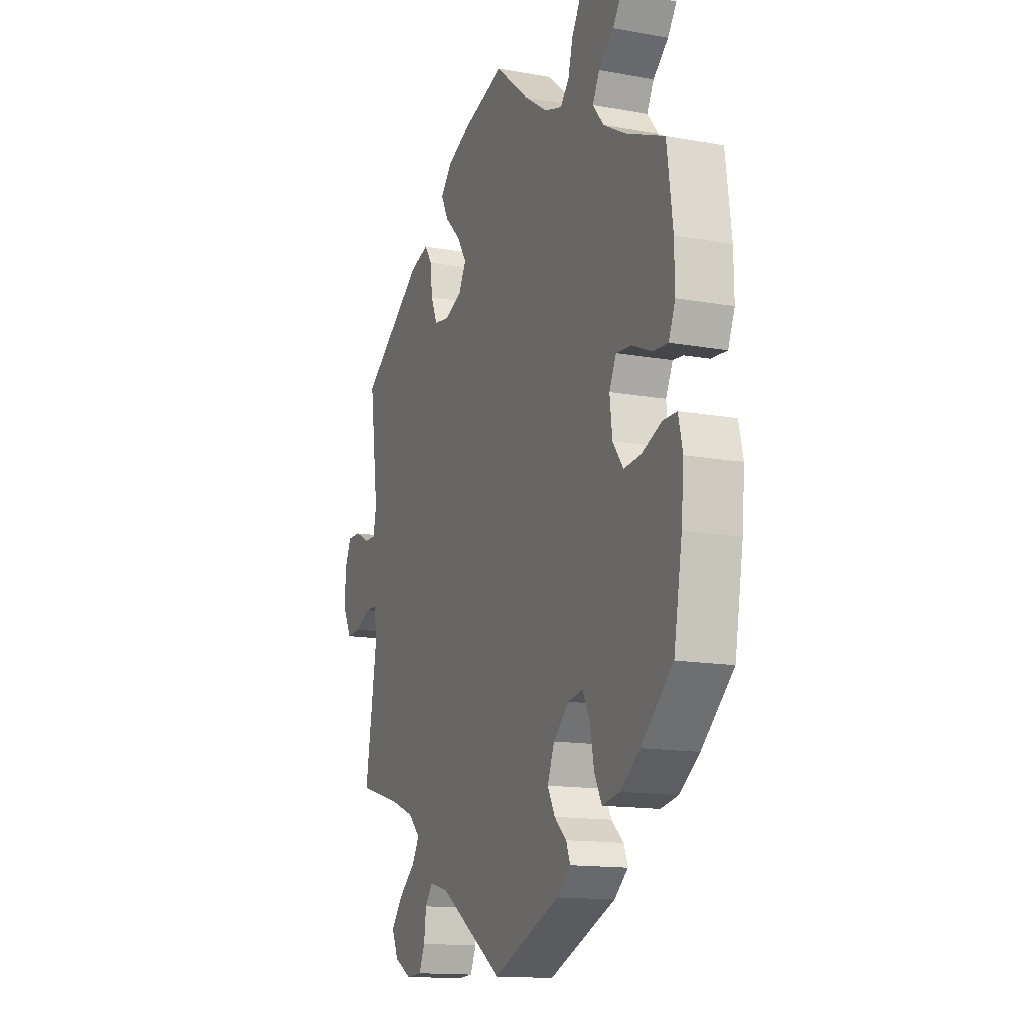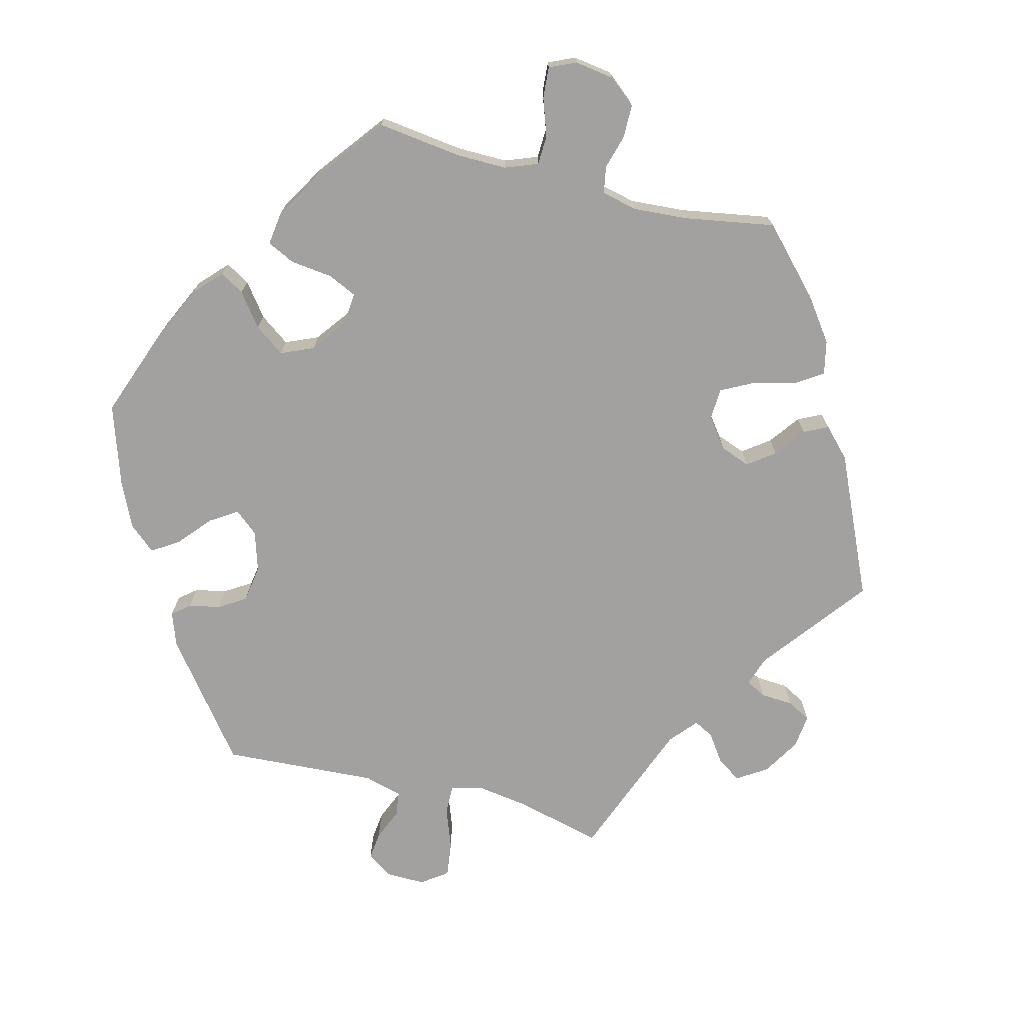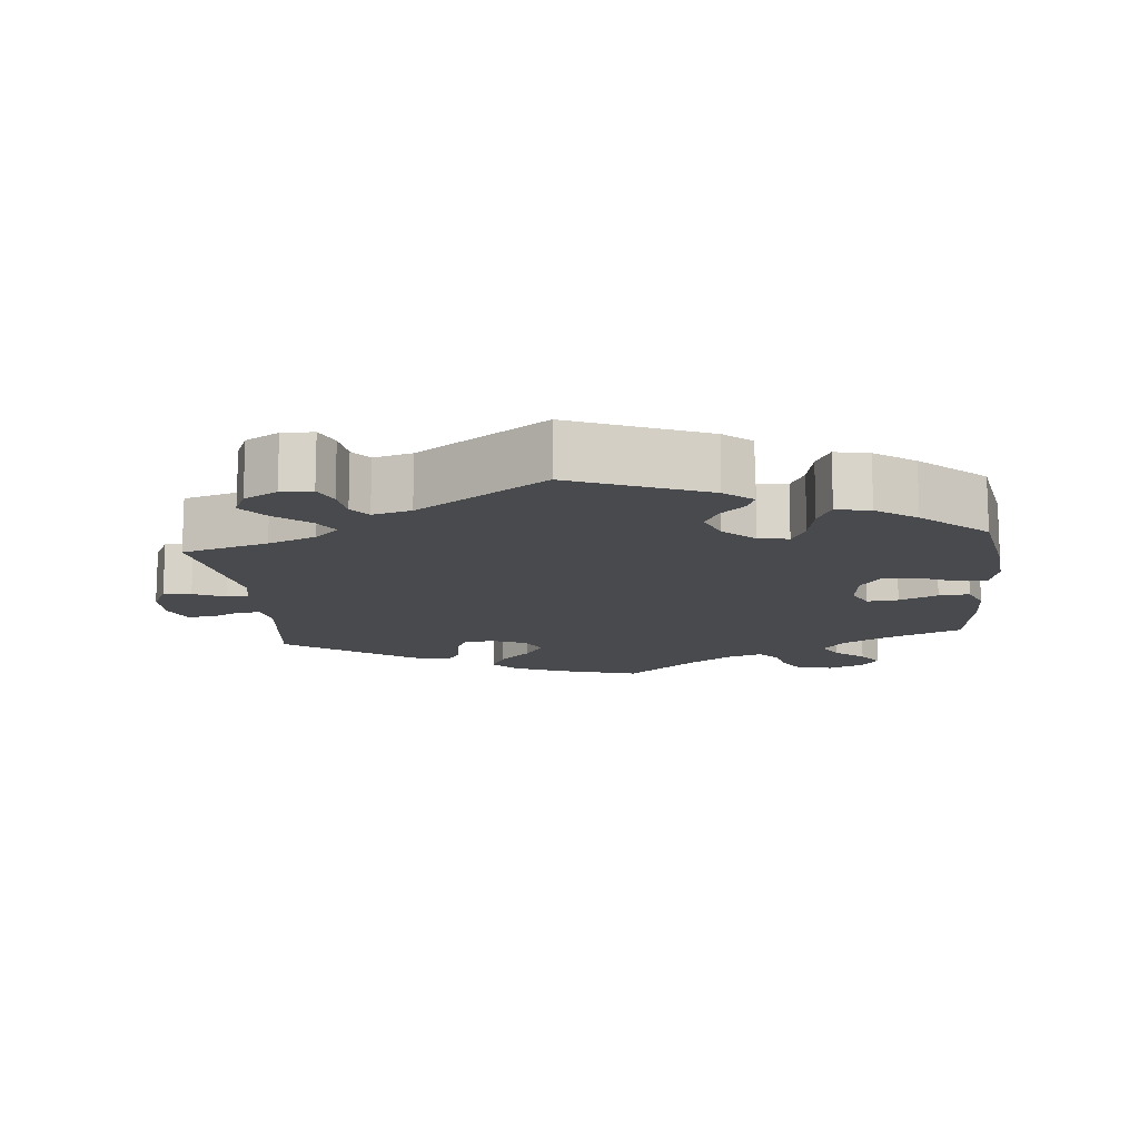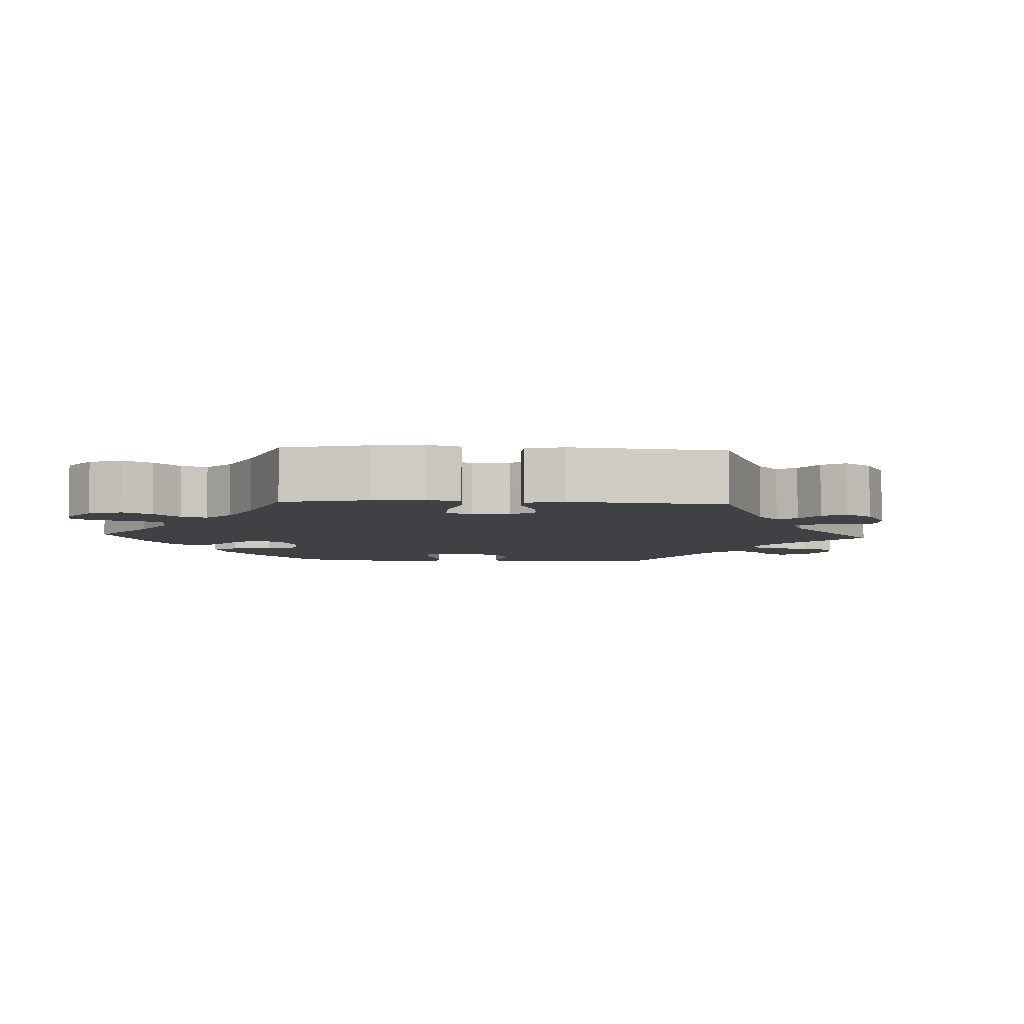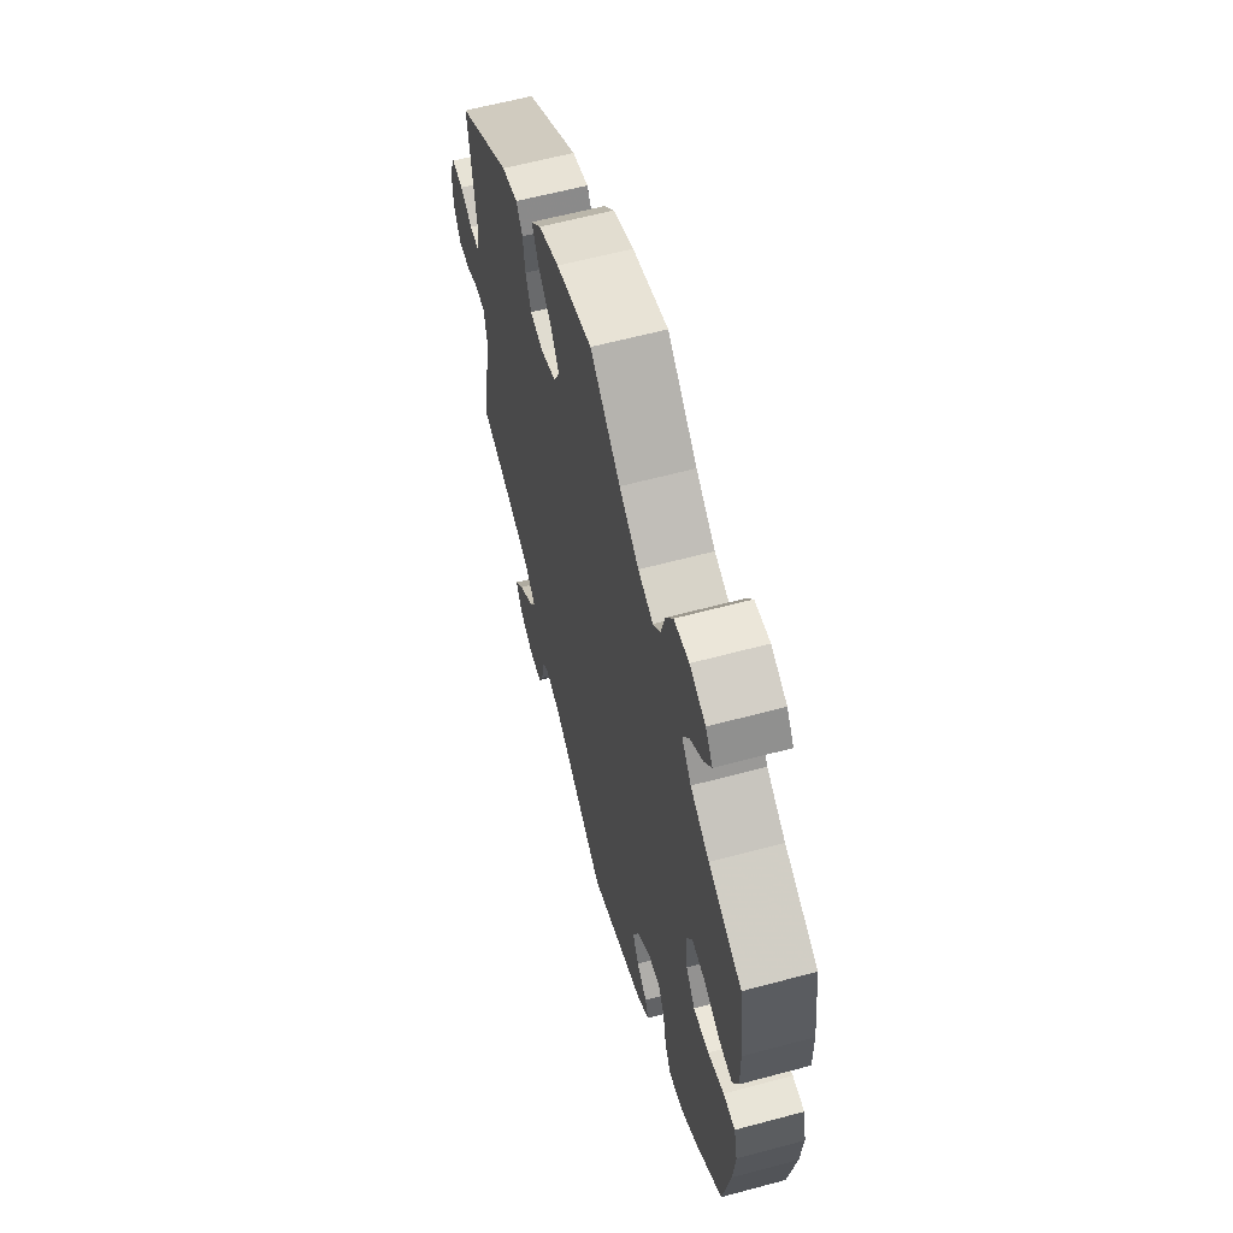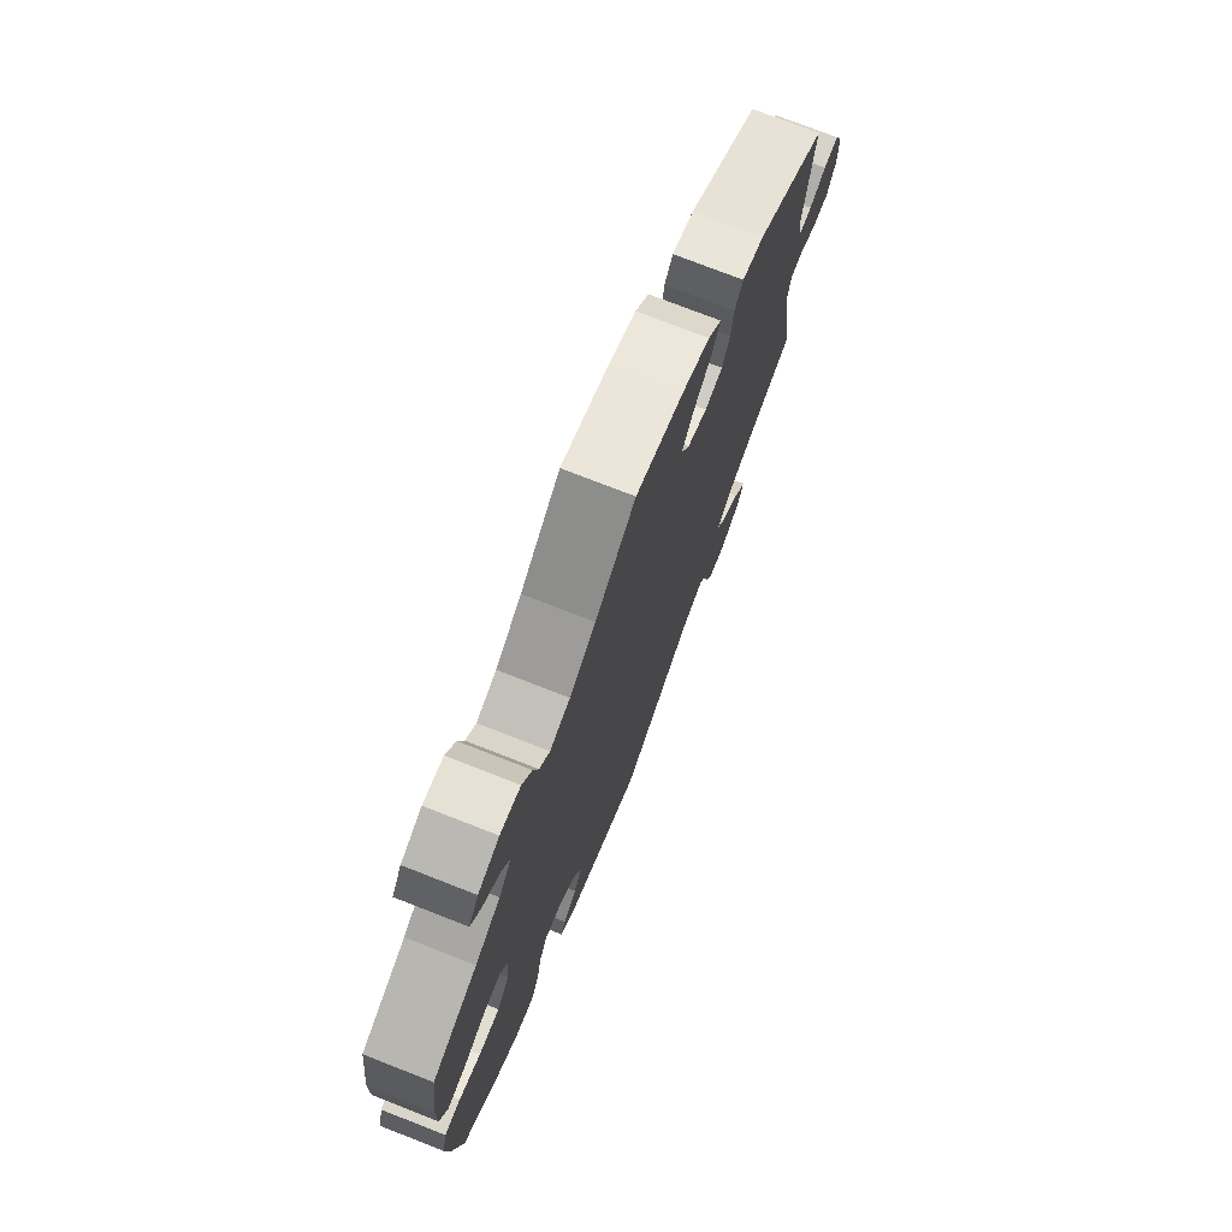
<metadata>
{"format":"obj","ext":"obj","renderer":"f3d","projection":"perspective","resolution":1024,"background":"white","views":[{"elev":-14.3,"azim":-111.6,"up":"+Z"},{"elev":-72.2,"azim":-44.4,"up":"+Y"},{"elev":-13.4,"azim":-174.1,"up":"+Y"},{"elev":-5.5,"azim":26.7,"up":"+Y"},{"elev":61.3,"azim":-105.3,"up":"+Z"},{"elev":74.7,"azim":-68.6,"up":"+Z"}]}
</metadata>
<code>
v -0.184 0.07 -0.502
v -0.222 0.07 -0.47
v -0.211 0.07 -0.441
v -0.178 0.07 -0.411
v -0.158 0.07 -0.373
v -0.177 0.07 -0.325
v -0.219 0.07 -0.286
v -0.26 0.07 -0.279
v -0.28 0.07 -0.318
v -0.291 0.07 -0.376
v -0.311 0.07 -0.415
v -0.358 0.07 -0.406
v -0.413 0.07 -0.367
v -0.5 0.07 -0.289
v -0.523 0.07 -0.157
v -0.53 0.07 -0.078
v -0.518 0.07 -0.027
v -0.48 0.07 -0.027
v -0.428 0.07 -0.049
v -0.378 0.07 -0.054
v -0.349 0.07 -0.015
v -0.342 0.07 0.044
v -0.361 0.07 0.084
v -0.404 0.07 0.08
v -0.457 0.07 0.057
v -0.499 0.07 0.054
v -0.517 0.07 0.098
v -0.516 0.07 0.169
v -0.5 0.07 0.289
v -0.393 0.07 0.334
v -0.333 0.07 0.368
v -0.303 0.07 0.405
v -0.322 0.07 0.441
v -0.363 0.07 0.476
v -0.387 0.07 0.511
v -0.364 0.07 0.543
v -0.314 0.07 0.563
v -0.266 0.07 0.555
v -0.243 0.07 0.516
v -0.231 0.07 0.469
v -0.207 0.07 0.441
v -0.159 0.07 0.456
v -0.097 0.07 0.498
v -0.001 0.07 0.578
v 0.113 0.07 0.544
v 0.179 0.07 0.515
v 0.211 0.07 0.48
v 0.191 0.07 0.44
v 0.147 0.07 0.397
v 0.121 0.07 0.356
v 0.141 0.07 0.318
v 0.188 0.07 0.298
v 0.231 0.07 0.305
v 0.249 0.07 0.347
v 0.255 0.07 0.399
v 0.275 0.07 0.429
v 0.327 0.07 0.414
v 0.501 0.07 0.29
v 0.477 0.07 0.108
v 0.486 0.07 0.066
v 0.517 0.07 0.067
v 0.557 0.07 0.087
v 0.594 0.07 0.088
v 0.613 0.07 0.045
v 0.612 0.07 -0.015
v 0.59 0.07 -0.058
v 0.551 0.07 -0.056
v 0.508 0.07 -0.036
v 0.477 0.07 -0.037
v 0.468 0.07 -0.085
v 0.501 0.07 -0.289
v 0.383 0.07 -0.323
v 0.317 0.07 -0.349
v 0.284 0.07 -0.381
v 0.305 0.07 -0.416
v 0.351 0.07 -0.454
v 0.381 0.07 -0.493
v 0.363 0.07 -0.533
v 0.317 0.07 -0.559
v 0.274 0.07 -0.557
v 0.258 0.07 -0.521
v 0.252 0.07 -0.474
v 0.231 0.07 -0.447
v 0.178 0.07 -0.461
v 0.001 0.07 -0.578
v -0.184 0 -0.502
v -0.222 0 -0.47
v -0.211 0 -0.441
v -0.178 0 -0.411
v -0.158 0 -0.373
v -0.177 0 -0.325
v -0.219 0 -0.286
v -0.26 0 -0.279
v -0.28 0 -0.318
v -0.291 0 -0.376
v -0.311 0 -0.415
v -0.358 0 -0.406
v -0.413 0 -0.367
v -0.5 0 -0.289
v -0.523 0 -0.157
v -0.53 0 -0.078
v -0.518 0 -0.027
v -0.48 0 -0.027
v -0.428 0 -0.049
v -0.378 0 -0.054
v -0.349 0 -0.015
v -0.342 0 0.044
v -0.361 0 0.084
v -0.404 0 0.08
v -0.457 0 0.057
v -0.499 0 0.054
v -0.517 0 0.098
v -0.516 0 0.169
v -0.5 0 0.289
v -0.393 0 0.334
v -0.333 0 0.368
v -0.303 0 0.405
v -0.322 0 0.441
v -0.363 0 0.476
v -0.387 0 0.511
v -0.364 0 0.543
v -0.314 0 0.563
v -0.266 0 0.555
v -0.243 0 0.516
v -0.231 0 0.469
v -0.207 0 0.441
v -0.159 0 0.456
v -0.097 0 0.498
v -0.001 0 0.578
v 0.113 0 0.544
v 0.179 0 0.515
v 0.211 0 0.48
v 0.191 0 0.44
v 0.147 0 0.397
v 0.121 0 0.356
v 0.141 0 0.318
v 0.188 0 0.298
v 0.231 0 0.305
v 0.249 0 0.347
v 0.255 0 0.399
v 0.275 0 0.429
v 0.327 0 0.414
v 0.501 0 0.29
v 0.477 0 0.108
v 0.486 0 0.066
v 0.517 0 0.067
v 0.557 0 0.087
v 0.594 0 0.088
v 0.613 0 0.045
v 0.612 0 -0.015
v 0.59 0 -0.058
v 0.551 0 -0.056
v 0.508 0 -0.036
v 0.477 0 -0.037
v 0.468 0 -0.085
v 0.501 0 -0.289
v 0.383 0 -0.323
v 0.317 0 -0.349
v 0.284 0 -0.381
v 0.305 0 -0.416
v 0.351 0 -0.454
v 0.381 0 -0.493
v 0.363 0 -0.533
v 0.317 0 -0.559
v 0.274 0 -0.557
v 0.258 0 -0.521
v 0.252 0 -0.474
v 0.231 0 -0.447
v 0.178 0 -0.461
v 0.001 0 -0.578
f 84 85 1 2
f 83 84 2 3
f 79 80 81 82
f 77 78 79 82
f 75 76 77 82
f 74 75 82 83
f 70 71 72
f 69 70 72 73
f 65 66 67 68
f 65 68 69
f 64 65 69
f 61 62 63 64
f 60 61 64 69
f 59 60 69 73
f 54 55 56 57
f 53 54 57 58
f 52 53 58 59
f 46 47 48 49
f 46 49 50
f 43 44 45 46
f 42 43 46 50
f 41 42 50 51
f 37 38 39 40
f 37 40 41
f 36 37 41
f 33 34 35 36
f 32 33 36 41
f 31 32 41 51
f 27 28 29 30
f 24 25 26 27
f 23 24 27 30
f 22 23 30 31
f 16 17 18 19
f 16 19 20
f 15 16 20
f 14 15 20
f 13 14 20 21
f 9 10 11 12
f 8 9 12 13
f 74 83 3 4
f 73 74 4 5
f 59 73 5 6
f 52 59 6 7
f 22 31 51 52
f 21 22 52 7
f 8 13 21
f 7 8 21
f 87 86 170 169
f 88 87 169 168
f 167 166 165 164
f 167 164 163 162
f 167 162 161 160
f 168 167 160 159
f 157 156 155
f 158 157 155 154
f 153 152 151 150
f 154 153 150
f 154 150 149
f 149 148 147 146
f 154 149 146 145
f 158 154 145 144
f 142 141 140 139
f 143 142 139 138
f 144 143 138 137
f 134 133 132 131
f 135 134 131
f 131 130 129 128
f 135 131 128 127
f 136 135 127 126
f 125 124 123 122
f 126 125 122
f 126 122 121
f 121 120 119 118
f 126 121 118 117
f 136 126 117 116
f 115 114 113 112
f 112 111 110 109
f 115 112 109 108
f 116 115 108 107
f 104 103 102 101
f 105 104 101
f 105 101 100
f 105 100 99
f 106 105 99 98
f 97 96 95 94
f 98 97 94 93
f 89 88 168 159
f 90 89 159 158
f 91 90 158 144
f 92 91 144 137
f 137 136 116 107
f 92 137 107 106
f 106 98 93
f 106 93 92
f 1 86 87 2
f 2 87 88 3
f 3 88 89 4
f 4 89 90 5
f 5 90 91 6
f 6 91 92 7
f 7 92 93 8
f 8 93 94 9
f 9 94 95 10
f 10 95 96 11
f 11 96 97 12
f 12 97 98 13
f 13 98 99 14
f 14 99 100 15
f 15 100 101 16
f 16 101 102 17
f 17 102 103 18
f 18 103 104 19
f 19 104 105 20
f 20 105 106 21
f 21 106 107 22
f 22 107 108 23
f 23 108 109 24
f 24 109 110 25
f 25 110 111 26
f 26 111 112 27
f 27 112 113 28
f 28 113 114 29
f 29 114 115 30
f 30 115 116 31
f 31 116 117 32
f 32 117 118 33
f 33 118 119 34
f 34 119 120 35
f 35 120 121 36
f 36 121 122 37
f 37 122 123 38
f 38 123 124 39
f 39 124 125 40
f 40 125 126 41
f 41 126 127 42
f 42 127 128 43
f 43 128 129 44
f 44 129 130 45
f 45 130 131 46
f 46 131 132 47
f 47 132 133 48
f 48 133 134 49
f 49 134 135 50
f 50 135 136 51
f 51 136 137 52
f 52 137 138 53
f 53 138 139 54
f 54 139 140 55
f 55 140 141 56
f 56 141 142 57
f 57 142 143 58
f 58 143 144 59
f 59 144 145 60
f 60 145 146 61
f 61 146 147 62
f 62 147 148 63
f 63 148 149 64
f 64 149 150 65
f 65 150 151 66
f 66 151 152 67
f 67 152 153 68
f 68 153 154 69
f 69 154 155 70
f 70 155 156 71
f 71 156 157 72
f 72 157 158 73
f 73 158 159 74
f 74 159 160 75
f 75 160 161 76
f 76 161 162 77
f 77 162 163 78
f 78 163 164 79
f 79 164 165 80
f 80 165 166 81
f 81 166 167 82
f 82 167 168 83
f 83 168 169 84
f 84 169 170 85
f 85 170 86 1

</code>
